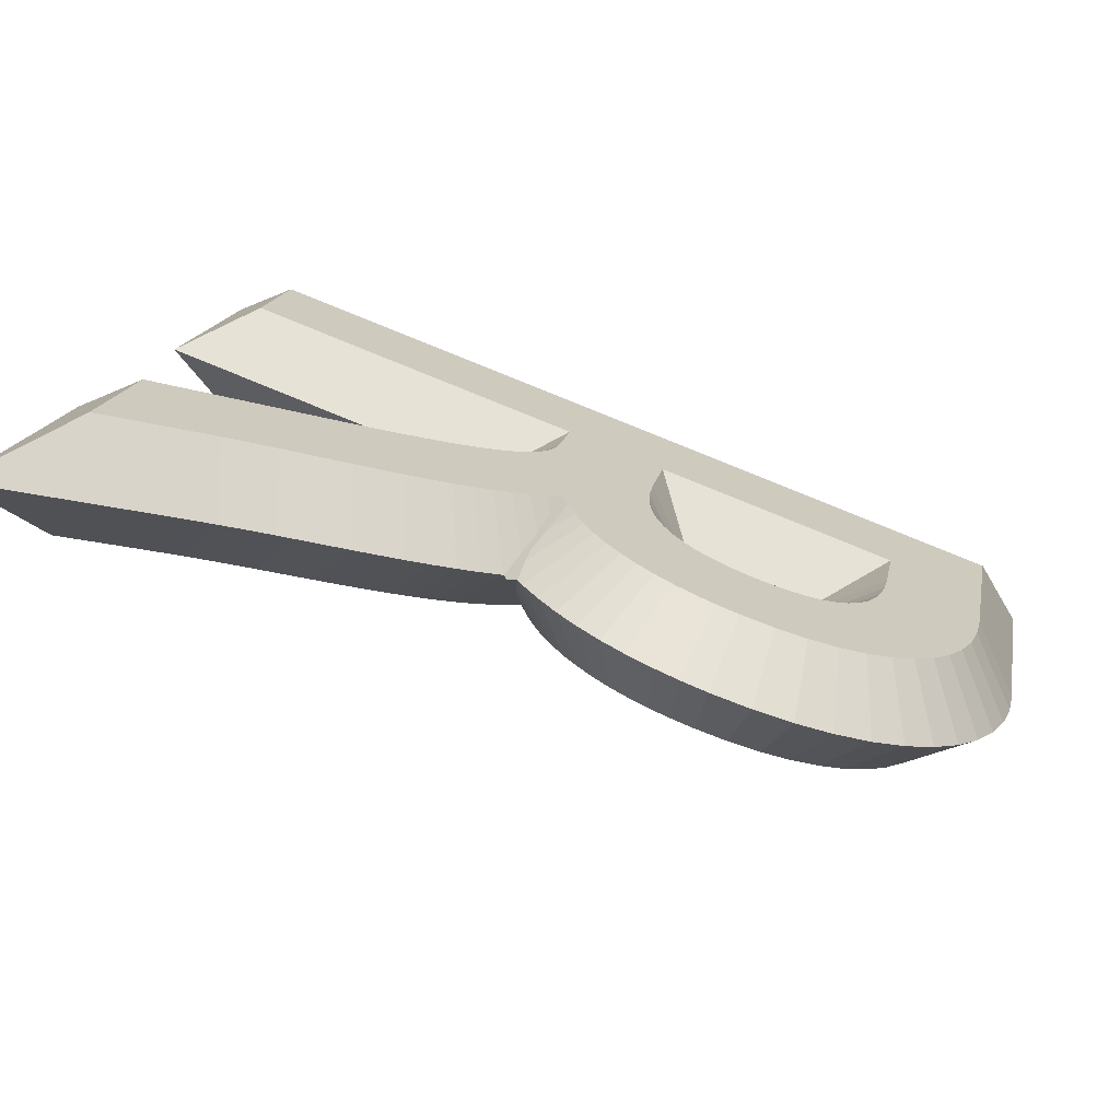
<metadata>
{"format":"obj","ext":"obj","renderer":"f3d","projection":"perspective","resolution":1024,"background":"white","views":[{"elev":16.0,"azim":100.1,"up":"+Z"}]}
</metadata>
<code>
o Text
v -0.0676 0.6566 -0.1858
v -0.03649 0.6524 -0.1842
v -0.007781 0.6455 -0.1817
v 0.01841 0.6361 -0.1783
v 0.04196 0.6241 -0.174
v 0.06275 0.6098 -0.1687
v 0.08067 0.5932 -0.1627
v 0.09559 0.5743 -0.1558
v 0.1074 0.5533 -0.1482
v 0.116 0.5303 -0.1398
v 0.1212 0.5053 -0.1307
v 0.123 0.4785 -0.1209
v 0.1222 0.4603 -0.1143
v 0.1196 0.443 -0.108
v 0.1155 0.4265 -0.102
v 0.1097 0.4109 -0.09634
v 0.1023 0.3962 -0.09098
v 0.09337 0.3824 -0.08598
v 0.08293 0.3696 -0.08132
v 0.071 0.3579 -0.07704
v 0.05761 0.3471 -0.07314
v 0.04279 0.3375 -0.06963
v 0.02658 0.329 -0.06652
v 0.009 0.3216 -0.06383
v 0.02402 0.3115 -0.06017
v 0.03818 0.3006 -0.05619
v 0.05159 0.2888 -0.0519
v 0.06441 0.2761 -0.0473
v 0.07675 0.2626 -0.04238
v 0.08875 0.2483 -0.03715
v 0.1005 0.233 -0.03161
v 0.1123 0.2169 -0.02575
v 0.124 0.2 -0.01958
v 0.136 0.1822 -0.0131
v 0.1483 0.1635 -0.006299
v 0.161 0.144 0.000812
v 0.168 0.1334 0.004673
v 0.1747 0.1235 0.00827
v 0.1812 0.1141 0.01168
v 0.1876 0.105 0.01499
v 0.194 0.09601 0.01826
v 0.2008 0.08687 0.02159
v 0.2078 0.07738 0.02504
v 0.2154 0.06732 0.02871
v 0.2237 0.05648 0.03265
v 0.2328 0.04464 0.03696
v 0.2429 0.03159 0.04171
v 0.254 0.0171 0.04698
v 0.137 0.0171 0.04698
v 0.047 0.1487 -0.000898
v 0.02549 0.1792 -0.01201
v 0.005815 0.2052 -0.02148
v -0.01222 0.2271 -0.02943
v -0.02882 0.2451 -0.03601
v -0.04417 0.2598 -0.04133
v -0.0585 0.2713 -0.04553
v -0.07199 0.2801 -0.04873
v -0.08485 0.2865 -0.05106
v -0.09728 0.2908 -0.05265
v -0.1095 0.2935 -0.05363
v -0.1217 0.2949 -0.05412
v -0.134 0.2953 -0.05425
v -0.175 0.2953 -0.05425
v -0.175 0.0171 0.04698
v -0.273 0.0171 0.04698
v -0.273 0.658 -0.1863
v -0.101 0.658 -0.1863
v -0.112 0.3779 -0.08435
v -0.08729 0.379 -0.08473
v -0.06555 0.382 -0.08581
v -0.04662 0.3867 -0.08754
v -0.03037 0.3931 -0.08986
v -0.01663 0.4009 -0.09271
v -0.00525 0.41 -0.09602
v 0.003921 0.4202 -0.09974
v 0.01104 0.4314 -0.1038
v 0.01625 0.4434 -0.1082
v 0.01971 0.4559 -0.1127
v 0.02158 0.4689 -0.1175
v 0.022 0.4822 -0.1223
v 0.02097 0.4968 -0.1276
v 0.01832 0.5103 -0.1325
v 0.014 0.5227 -0.1371
v 0.007926 0.5341 -0.1412
v 3.2e-05 0.5442 -0.1449
v -0.00975 0.5532 -0.1481
v -0.02149 0.5609 -0.1509
v -0.03526 0.5673 -0.1533
v -0.05112 0.5724 -0.1551
v -0.06916 0.576 -0.1565
v -0.08943 0.5783 -0.1573
v -0.112 0.579 -0.1575
v -0.175 0.579 -0.1575
v -0.175 0.3779 -0.08435
v -0.0676 0.6224 -0.2797
v -0.03649 0.6182 -0.2782
v -0.007781 0.6113 -0.2757
v 0.01841 0.6019 -0.2723
v 0.04196 0.5899 -0.2679
v 0.06275 0.5756 -0.2627
v 0.08067 0.559 -0.2567
v 0.09559 0.5401 -0.2498
v 0.1074 0.5191 -0.2422
v 0.116 0.4961 -0.2338
v 0.1212 0.4711 -0.2247
v 0.123 0.4443 -0.2149
v 0.1222 0.4261 -0.2083
v 0.1196 0.4088 -0.202
v 0.1155 0.3923 -0.196
v 0.1097 0.3767 -0.1903
v 0.1023 0.362 -0.185
v 0.09337 0.3482 -0.1799
v 0.08293 0.3354 -0.1753
v 0.071 0.3237 -0.171
v 0.05761 0.3129 -0.1671
v 0.04279 0.3033 -0.1636
v 0.02658 0.2948 -0.1605
v 0.009 0.2874 -0.1578
v 0.02402 0.2773 -0.1541
v 0.03818 0.2664 -0.1502
v 0.05159 0.2546 -0.1459
v 0.06441 0.2419 -0.1413
v 0.07675 0.2284 -0.1364
v 0.08875 0.2141 -0.1311
v 0.1005 0.1988 -0.1256
v 0.1123 0.1827 -0.1197
v 0.124 0.1658 -0.1135
v 0.136 0.148 -0.1071
v 0.1483 0.1293 -0.1003
v 0.161 0.1098 -0.09316
v 0.168 0.09915 -0.0893
v 0.1747 0.08927 -0.0857
v 0.1812 0.07989 -0.08229
v 0.1876 0.07081 -0.07898
v 0.194 0.06181 -0.07571
v 0.2008 0.05267 -0.07238
v 0.2078 0.04318 -0.06893
v 0.2154 0.03312 -0.06526
v 0.2237 0.02228 -0.06132
v 0.2328 0.01044 -0.05701
v 0.2429 -0.002617 -0.05226
v 0.254 -0.0171 -0.04698
v 0.137 -0.0171 -0.04698
v 0.047 0.1145 -0.09487
v 0.02549 0.145 -0.106
v 0.005815 0.171 -0.1154
v -0.01222 0.1929 -0.1234
v -0.02882 0.2109 -0.13
v -0.04417 0.2256 -0.1353
v -0.0585 0.2371 -0.1395
v -0.07199 0.2459 -0.1427
v -0.08485 0.2523 -0.145
v -0.09728 0.2566 -0.1466
v -0.1095 0.2593 -0.1476
v -0.1217 0.2607 -0.1481
v -0.134 0.261 -0.1482
v -0.175 0.261 -0.1482
v -0.175 -0.0171 -0.04698
v -0.273 -0.0171 -0.04698
v -0.273 0.6238 -0.2802
v -0.101 0.6238 -0.2802
v -0.112 0.3437 -0.1783
v -0.08729 0.3448 -0.1787
v -0.06555 0.3477 -0.1798
v -0.04662 0.3525 -0.1815
v -0.03037 0.3589 -0.1838
v -0.01663 0.3667 -0.1867
v -0.00525 0.3758 -0.19
v 0.003921 0.386 -0.1937
v 0.01104 0.3972 -0.1978
v 0.01625 0.4092 -0.2021
v 0.01971 0.4217 -0.2067
v 0.02158 0.4347 -0.2114
v 0.022 0.448 -0.2163
v 0.02097 0.4626 -0.2216
v 0.01832 0.4761 -0.2265
v 0.014 0.4885 -0.231
v 0.007926 0.4999 -0.2351
v 3.2e-05 0.51 -0.2388
v -0.00975 0.519 -0.2421
v -0.02149 0.5267 -0.2449
v -0.03526 0.5331 -0.2472
v -0.05112 0.5382 -0.2491
v -0.06916 0.5418 -0.2504
v -0.08943 0.5441 -0.2512
v -0.112 0.5448 -0.2515
v -0.175 0.5448 -0.2515
v -0.175 0.3437 -0.1783
v -0.0676 0.6224 -0.2797
v -0.06293 0.6863 -0.2498
v -0.03649 0.6182 -0.2782
v -0.02677 0.6814 -0.248
v -0.007781 0.6113 -0.2757
v 0.007383 0.6733 -0.2451
v 0.01841 0.6019 -0.2723
v 0.03931 0.6618 -0.2409
v 0.04196 0.5899 -0.2679
v 0.06874 0.6469 -0.2354
v 0.06275 0.5756 -0.2627
v 0.09529 0.6286 -0.2288
v 0.08067 0.559 -0.2567
v 0.1185 0.607 -0.2209
v 0.09559 0.5401 -0.2498
v 0.138 0.5823 -0.212
v 0.1074 0.5191 -0.2422
v 0.1534 0.5551 -0.202
v 0.116 0.4961 -0.2338
v 0.1644 0.5256 -0.1913
v 0.1212 0.4711 -0.2247
v 0.1709 0.4942 -0.1799
v 0.123 0.4443 -0.2149
v 0.1731 0.4618 -0.1681
v 0.1222 0.4261 -0.2083
v 0.172 0.439 -0.1598
v 0.1196 0.4088 -0.202
v 0.1688 0.4172 -0.1519
v 0.1155 0.3923 -0.196
v 0.1635 0.3962 -0.1442
v 0.1097 0.3767 -0.1903
v 0.156 0.376 -0.1368
v 0.1023 0.362 -0.185
v 0.1464 0.3568 -0.1299
v 0.09337 0.3482 -0.1799
v 0.1347 0.3387 -0.1233
v 0.08293 0.3354 -0.1753
v 0.121 0.3219 -0.1172
v 0.071 0.3237 -0.171
v 0.1054 0.3066 -0.1116
v 0.05761 0.3129 -0.1671
v 0.08814 0.2928 -0.1066
v 0.04279 0.3033 -0.1636
v 0.06931 0.2805 -0.1021
v 0.02658 0.2948 -0.1605
v 0.04906 0.2698 -0.09821
v 0.009 0.2874 -0.1578
v 0.1091 0.2951 -0.1074
v 0.02402 0.2773 -0.1541
v 0.05444 0.3317 -0.1207
v 0.03818 0.2664 -0.1502
v 0.07115 0.3188 -0.116
v 0.05159 0.2546 -0.1459
v 0.0868 0.3051 -0.111
v 0.06441 0.2419 -0.1413
v 0.1015 0.2906 -0.1058
v 0.07675 0.2284 -0.1364
v 0.1154 0.2754 -0.1002
v 0.08875 0.2141 -0.1311
v 0.1286 0.2595 -0.09445
v 0.1005 0.1988 -0.1256
v 0.1414 0.243 -0.08845
v 0.1123 0.1827 -0.1197
v 0.1538 0.2259 -0.08224
v 0.124 0.1658 -0.1135
v 0.1661 0.2083 -0.0758
v 0.136 0.148 -0.1071
v 0.1784 0.19 -0.06914
v 0.1483 0.1293 -0.1003
v 0.1909 0.171 -0.06224
v 0.161 0.1098 -0.09316
v 0.2035 0.1515 -0.05516
v 0.168 0.09915 -0.0893
v 0.2104 0.1412 -0.05141
v 0.1747 0.08927 -0.0857
v 0.2168 0.1317 -0.04794
v 0.1812 0.07989 -0.08229
v 0.223 0.1227 -0.04467
v 0.1876 0.07081 -0.07898
v 0.2291 0.1141 -0.04151
v 0.194 0.06181 -0.07571
v 0.2353 0.1054 -0.03837
v 0.2008 0.05267 -0.07238
v 0.2418 0.09661 -0.03516
v 0.2078 0.04318 -0.06893
v 0.2487 0.08738 -0.0318
v 0.2154 0.03312 -0.06526
v 0.2561 0.07752 -0.02822
v 0.2237 0.02228 -0.06132
v 0.2643 0.06681 -0.02432
v 0.2328 0.01044 -0.05701
v 0.2733 0.05504 -0.02003
v 0.2429 -0.002617 -0.05226
v 0.2834 0.04202 -0.01529
v 0.254 -0.0171 -0.04698
v 0.3519 -0.04698 0.0171
v 0.137 -0.0171 -0.04698
v 0.1097 -0.04698 0.0171
v 0.047 0.1145 -0.09487
v 0.005126 0.1059 -0.03854
v 0.02549 0.145 -0.106
v -0.01575 0.1355 -0.04931
v 0.005815 0.171 -0.1154
v -0.03434 0.1601 -0.05827
v -0.01222 0.1929 -0.1234
v -0.05093 0.1802 -0.06559
v -0.02882 0.2109 -0.13
v -0.06557 0.1961 -0.07139
v -0.04417 0.2256 -0.1353
v -0.07829 0.2083 -0.0758
v -0.0585 0.2371 -0.1395
v -0.08909 0.2169 -0.07896
v -0.07199 0.2459 -0.1427
v -0.09803 0.2228 -0.08108
v -0.08485 0.2523 -0.145
v -0.1054 0.2264 -0.08242
v -0.09728 0.2566 -0.1466
v -0.1118 0.2287 -0.08323
v -0.1095 0.2593 -0.1476
v -0.1181 0.2301 -0.08374
v -0.1217 0.2607 -0.1481
v -0.1254 0.2309 -0.08403
v -0.134 0.261 -0.1482
v -0.1348 0.2312 -0.08414
v -0.175 0.261 -0.1482
v -0.125 0.2312 -0.08414
v -0.175 -0.0171 -0.04698
v -0.125 -0.04698 0.0171
v -0.273 -0.0171 -0.04698
v -0.323 -0.04698 0.0171
v -0.273 0.6238 -0.2802
v -0.323 0.6879 -0.2504
v -0.101 0.6238 -0.2802
v -0.09987 0.6879 -0.2504
v -0.06293 0.6863 -0.2498
v -0.0676 0.6566 -0.1858
v -0.02677 0.6814 -0.248
v -0.03649 0.6524 -0.1842
v 0.007383 0.6733 -0.2451
v -0.007781 0.6455 -0.1817
v 0.03931 0.6618 -0.2409
v 0.01841 0.6361 -0.1783
v 0.06874 0.6469 -0.2354
v 0.04196 0.6241 -0.174
v 0.09529 0.6286 -0.2288
v 0.06275 0.6098 -0.1687
v 0.1185 0.607 -0.2209
v 0.08067 0.5932 -0.1627
v 0.138 0.5823 -0.212
v 0.09559 0.5743 -0.1558
v 0.1534 0.5551 -0.202
v 0.1074 0.5533 -0.1482
v 0.1644 0.5256 -0.1913
v 0.116 0.5303 -0.1398
v 0.1709 0.4942 -0.1799
v 0.1212 0.5053 -0.1307
v 0.1731 0.4618 -0.1681
v 0.123 0.4785 -0.1209
v 0.172 0.439 -0.1598
v 0.1222 0.4603 -0.1143
v 0.1688 0.4172 -0.1519
v 0.1196 0.443 -0.108
v 0.1635 0.3962 -0.1442
v 0.1155 0.4265 -0.102
v 0.156 0.376 -0.1368
v 0.1097 0.4109 -0.09634
v 0.1464 0.3568 -0.1299
v 0.1023 0.3962 -0.09098
v 0.1347 0.3387 -0.1233
v 0.09337 0.3824 -0.08598
v 0.121 0.3219 -0.1172
v 0.08293 0.3696 -0.08132
v 0.1054 0.3066 -0.1116
v 0.071 0.3579 -0.07704
v 0.08814 0.2928 -0.1066
v 0.05761 0.3471 -0.07314
v 0.06931 0.2805 -0.1021
v 0.04279 0.3375 -0.06963
v 0.04906 0.2698 -0.09821
v 0.02658 0.329 -0.06652
v 0.1091 0.2951 -0.1074
v 0.009 0.3216 -0.06383
v 0.05444 0.3317 -0.1207
v 0.02402 0.3115 -0.06017
v 0.07115 0.3188 -0.116
v 0.03818 0.3006 -0.05619
v 0.0868 0.3051 -0.111
v 0.05159 0.2888 -0.0519
v 0.1015 0.2906 -0.1058
v 0.06441 0.2761 -0.0473
v 0.1154 0.2754 -0.1002
v 0.07675 0.2626 -0.04238
v 0.1286 0.2595 -0.09445
v 0.08875 0.2483 -0.03715
v 0.1414 0.243 -0.08845
v 0.1005 0.233 -0.03161
v 0.1538 0.2259 -0.08224
v 0.1123 0.2169 -0.02575
v 0.1661 0.2083 -0.0758
v 0.124 0.2 -0.01958
v 0.1784 0.19 -0.06914
v 0.136 0.1822 -0.0131
v 0.1909 0.171 -0.06224
v 0.1483 0.1635 -0.006299
v 0.2035 0.1515 -0.05516
v 0.161 0.144 0.000812
v 0.2104 0.1412 -0.05141
v 0.168 0.1334 0.004673
v 0.2168 0.1317 -0.04794
v 0.1747 0.1235 0.00827
v 0.223 0.1227 -0.04467
v 0.1812 0.1141 0.01168
v 0.2291 0.1141 -0.04151
v 0.1876 0.105 0.01499
v 0.2353 0.1054 -0.03837
v 0.194 0.09601 0.01826
v 0.2418 0.09661 -0.03516
v 0.2008 0.08687 0.02159
v 0.2487 0.08738 -0.0318
v 0.2078 0.07738 0.02504
v 0.2561 0.07752 -0.02822
v 0.2154 0.06732 0.02871
v 0.2643 0.06681 -0.02432
v 0.2237 0.05648 0.03265
v 0.2733 0.05504 -0.02003
v 0.2328 0.04464 0.03696
v 0.2834 0.04202 -0.01529
v 0.2429 0.03159 0.04171
v 0.3519 -0.04698 0.0171
v 0.254 0.0171 0.04698
v 0.1097 -0.04698 0.0171
v 0.137 0.0171 0.04698
v 0.005126 0.1059 -0.03854
v 0.047 0.1487 -0.000898
v -0.01575 0.1355 -0.04931
v 0.02549 0.1792 -0.01201
v -0.03434 0.1601 -0.05827
v 0.005815 0.2052 -0.02148
v -0.05093 0.1802 -0.06559
v -0.01222 0.2271 -0.02943
v -0.06557 0.1961 -0.07139
v -0.02882 0.2451 -0.03601
v -0.07829 0.2083 -0.0758
v -0.04417 0.2598 -0.04133
v -0.08909 0.2169 -0.07896
v -0.0585 0.2713 -0.04553
v -0.09803 0.2228 -0.08108
v -0.07199 0.2801 -0.04873
v -0.1054 0.2264 -0.08242
v -0.08485 0.2865 -0.05106
v -0.1118 0.2287 -0.08323
v -0.09728 0.2908 -0.05265
v -0.1181 0.2301 -0.08374
v -0.1095 0.2935 -0.05363
v -0.1254 0.2309 -0.08403
v -0.1217 0.2949 -0.05412
v -0.1348 0.2312 -0.08414
v -0.134 0.2953 -0.05425
v -0.125 0.2312 -0.08414
v -0.175 0.2953 -0.05425
v -0.125 -0.04698 0.0171
v -0.175 0.0171 0.04698
v -0.323 -0.04698 0.0171
v -0.273 0.0171 0.04698
v -0.323 0.6879 -0.2504
v -0.273 0.658 -0.1863
v -0.09987 0.6879 -0.2504
v -0.101 0.658 -0.1863
v -0.112 0.3437 -0.1783
v -0.1131 0.4078 -0.1484
v -0.08729 0.3448 -0.1787
v -0.09201 0.4087 -0.1488
v -0.06555 0.3477 -0.1798
v -0.07565 0.4109 -0.1496
v -0.04662 0.3525 -0.1815
v -0.06279 0.4142 -0.1507
v -0.03037 0.3589 -0.1838
v -0.05308 0.418 -0.1521
v -0.01663 0.3667 -0.1867
v -0.04598 0.422 -0.1536
v -0.00525 0.3758 -0.19
v -0.04081 0.4262 -0.1551
v 0.003921 0.386 -0.1937
v -0.03691 0.4305 -0.1567
v 0.01104 0.3972 -0.1978
v -0.0338 0.4354 -0.1585
v 0.01625 0.4092 -0.2021
v -0.0313 0.4411 -0.1606
v 0.01971 0.4217 -0.2067
v -0.02944 0.4479 -0.163
v 0.02158 0.4347 -0.2114
v -0.02832 0.4557 -0.1659
v 0.022 0.448 -0.2163
v -0.02805 0.4643 -0.169
v 0.02097 0.4626 -0.2216
v -0.02873 0.4739 -0.1725
v 0.01832 0.4761 -0.2265
v -0.03025 0.4816 -0.1753
v 0.014 0.4885 -0.231
v -0.03236 0.4877 -0.1775
v 0.007926 0.4999 -0.2351
v -0.03488 0.4924 -0.1792
v 3.2e-05 0.51 -0.2388
v -0.03788 0.4962 -0.1806
v -0.00975 0.519 -0.2421
v -0.04172 0.4998 -0.1819
v -0.02149 0.5267 -0.2449
v -0.04704 0.5033 -0.1832
v -0.03526 0.5331 -0.2472
v -0.05448 0.5067 -0.1844
v -0.05112 0.5382 -0.2491
v -0.0645 0.5099 -0.1856
v -0.06916 0.5418 -0.2504
v -0.07739 0.5125 -0.1866
v -0.08943 0.5441 -0.2512
v -0.09324 0.5143 -0.1872
v -0.112 0.5448 -0.2515
v -0.1129 0.515 -0.1874
v -0.175 0.5448 -0.2515
v -0.125 0.515 -0.1874
v -0.175 0.3437 -0.1783
v -0.125 0.4078 -0.1484
v -0.1131 0.4078 -0.1484
v -0.112 0.3779 -0.08435
v -0.09201 0.4087 -0.1488
v -0.08729 0.379 -0.08473
v -0.07565 0.4109 -0.1496
v -0.06555 0.382 -0.08581
v -0.06279 0.4142 -0.1507
v -0.04662 0.3867 -0.08754
v -0.05308 0.418 -0.1521
v -0.03037 0.3931 -0.08986
v -0.04598 0.422 -0.1536
v -0.01663 0.4009 -0.09271
v -0.04081 0.4262 -0.1551
v -0.00525 0.41 -0.09602
v -0.03691 0.4305 -0.1567
v 0.003921 0.4202 -0.09974
v -0.0338 0.4354 -0.1585
v 0.01104 0.4314 -0.1038
v -0.0313 0.4411 -0.1606
v 0.01625 0.4434 -0.1082
v -0.02944 0.4479 -0.163
v 0.01971 0.4559 -0.1127
v -0.02832 0.4557 -0.1659
v 0.02158 0.4689 -0.1175
v -0.02805 0.4643 -0.169
v 0.022 0.4822 -0.1223
v -0.02873 0.4739 -0.1725
v 0.02097 0.4968 -0.1276
v -0.03025 0.4816 -0.1753
v 0.01832 0.5103 -0.1325
v -0.03236 0.4877 -0.1775
v 0.014 0.5227 -0.1371
v -0.03488 0.4924 -0.1792
v 0.007926 0.5341 -0.1412
v -0.03788 0.4962 -0.1806
v 3.2e-05 0.5442 -0.1449
v -0.04172 0.4998 -0.1819
v -0.00975 0.5532 -0.1481
v -0.04704 0.5033 -0.1832
v -0.02149 0.5609 -0.1509
v -0.05448 0.5067 -0.1844
v -0.03526 0.5673 -0.1533
v -0.0645 0.5099 -0.1856
v -0.05112 0.5724 -0.1551
v -0.07739 0.5125 -0.1866
v -0.06916 0.576 -0.1565
v -0.09324 0.5143 -0.1872
v -0.08943 0.5783 -0.1573
v -0.1129 0.515 -0.1874
v -0.112 0.579 -0.1575
v -0.125 0.515 -0.1874
v -0.175 0.579 -0.1575
v -0.125 0.4078 -0.1484
v -0.175 0.3779 -0.08435
f 65 93 66
f 93 67 66
f 93 1 67
f 93 2 1
f 93 3 2
f 93 4 3
f 93 5 4
f 93 6 5
f 93 7 6
f 93 92 7
f 92 8 7
f 65 94 93
f 91 8 92
f 90 8 91
f 89 8 90
f 89 9 8
f 88 9 89
f 87 9 88
f 86 9 87
f 86 10 9
f 85 10 86
f 84 10 85
f 83 10 84
f 83 11 10
f 82 11 83
f 81 11 82
f 81 12 11
f 80 12 81
f 79 12 80
f 79 13 12
f 78 13 79
f 78 14 13
f 77 14 78
f 76 14 77
f 76 15 14
f 75 15 76
f 75 16 15
f 74 16 75
f 74 17 16
f 73 17 74
f 72 17 73
f 72 18 17
f 71 18 72
f 70 18 71
f 70 19 18
f 69 19 70
f 68 19 69
f 65 63 94
f 63 68 94
f 63 19 68
f 63 20 19
f 63 21 20
f 63 22 21
f 63 23 22
f 63 24 23
f 63 25 24
f 63 26 25
f 63 62 26
f 62 61 26
f 61 27 26
f 65 64 63
f 60 27 61
f 59 27 60
f 58 27 59
f 58 28 27
f 57 28 58
f 56 28 57
f 56 29 28
f 55 29 56
f 55 30 29
f 54 30 55
f 54 31 30
f 53 31 54
f 53 32 31
f 52 32 53
f 52 33 32
f 51 33 52
f 51 34 33
f 51 35 34
f 50 35 51
f 50 36 35
f 49 36 50
f 49 37 36
f 49 38 37
f 49 39 38
f 49 40 39
f 49 41 40
f 49 42 41
f 49 43 42
f 49 44 43
f 49 45 44
f 49 46 45
f 49 47 46
f 49 48 47
f 187 159 160
f 161 187 160
f 95 187 161
f 96 187 95
f 97 187 96
f 98 187 97
f 99 187 98
f 100 187 99
f 101 187 100
f 186 187 101
f 102 186 101
f 188 159 187
f 102 185 186
f 102 184 185
f 102 183 184
f 103 183 102
f 103 182 183
f 103 181 182
f 103 180 181
f 104 180 103
f 104 179 180
f 104 178 179
f 104 177 178
f 105 177 104
f 105 176 177
f 105 175 176
f 106 175 105
f 106 174 175
f 106 173 174
f 107 173 106
f 107 172 173
f 108 172 107
f 108 171 172
f 108 170 171
f 109 170 108
f 109 169 170
f 110 169 109
f 110 168 169
f 111 168 110
f 111 167 168
f 111 166 167
f 112 166 111
f 112 165 166
f 112 164 165
f 113 164 112
f 113 163 164
f 113 162 163
f 157 159 188
f 162 157 188
f 113 157 162
f 114 157 113
f 115 157 114
f 116 157 115
f 117 157 116
f 118 157 117
f 119 157 118
f 120 157 119
f 156 157 120
f 155 156 120
f 121 155 120
f 158 159 157
f 121 154 155
f 121 153 154
f 121 152 153
f 122 152 121
f 122 151 152
f 122 150 151
f 123 150 122
f 123 149 150
f 124 149 123
f 124 148 149
f 125 148 124
f 125 147 148
f 126 147 125
f 126 146 147
f 127 146 126
f 127 145 146
f 128 145 127
f 129 145 128
f 129 144 145
f 130 144 129
f 130 143 144
f 131 143 130
f 132 143 131
f 133 143 132
f 134 143 133
f 135 143 134
f 136 143 135
f 137 143 136
f 138 143 137
f 139 143 138
f 140 143 139
f 141 143 140
f 142 143 141
f 190 192 191 189
f 192 194 193 191
f 194 196 195 193
f 196 198 197 195
f 198 200 199 197
f 200 202 201 199
f 202 204 203 201
f 204 206 205 203
f 206 208 207 205
f 208 210 209 207
f 210 212 211 209
f 212 214 213 211
f 214 216 215 213
f 216 218 217 215
f 218 220 219 217
f 220 222 221 219
f 222 224 223 221
f 224 226 225 223
f 226 228 227 225
f 228 230 229 227
f 230 232 231 229
f 232 234 233 231
f 234 236 235 233
f 236 238 237 235
f 238 240 239 237
f 240 242 241 239
f 242 244 243 241
f 244 246 245 243
f 246 248 247 245
f 248 250 249 247
f 250 252 251 249
f 252 254 253 251
f 254 256 255 253
f 256 258 257 255
f 258 260 259 257
f 260 262 261 259
f 262 264 263 261
f 264 266 265 263
f 266 268 267 265
f 268 270 269 267
f 270 272 271 269
f 272 274 273 271
f 274 276 275 273
f 276 278 277 275
f 278 280 279 277
f 280 282 281 279
f 282 284 283 281
f 284 286 285 283
f 286 288 287 285
f 288 290 289 287
f 290 292 291 289
f 292 294 293 291
f 294 296 295 293
f 296 298 297 295
f 298 300 299 297
f 300 302 301 299
f 302 304 303 301
f 304 306 305 303
f 306 308 307 305
f 308 310 309 307
f 310 312 311 309
f 312 314 313 311
f 314 316 315 313
f 316 318 317 315
f 318 320 319 317
f 320 322 321 319
f 322 190 189 321
f 324 326 325 323
f 326 328 327 325
f 328 330 329 327
f 330 332 331 329
f 332 334 333 331
f 334 336 335 333
f 336 338 337 335
f 338 340 339 337
f 340 342 341 339
f 342 344 343 341
f 344 346 345 343
f 346 348 347 345
f 348 350 349 347
f 350 352 351 349
f 352 354 353 351
f 354 356 355 353
f 356 358 357 355
f 358 360 359 357
f 360 362 361 359
f 362 364 363 361
f 364 366 365 363
f 366 368 367 365
f 368 370 369 367
f 370 372 371 369
f 372 374 373 371
f 374 376 375 373
f 376 378 377 375
f 378 380 379 377
f 380 382 381 379
f 382 384 383 381
f 384 386 385 383
f 386 388 387 385
f 388 390 389 387
f 390 392 391 389
f 392 394 393 391
f 394 396 395 393
f 396 398 397 395
f 398 400 399 397
f 400 402 401 399
f 402 404 403 401
f 404 406 405 403
f 406 408 407 405
f 408 410 409 407
f 410 412 411 409
f 412 414 413 411
f 414 416 415 413
f 416 418 417 415
f 418 420 419 417
f 420 422 421 419
f 422 424 423 421
f 424 426 425 423
f 426 428 427 425
f 428 430 429 427
f 430 432 431 429
f 432 434 433 431
f 434 436 435 433
f 436 438 437 435
f 438 440 439 437
f 440 442 441 439
f 442 444 443 441
f 444 446 445 443
f 446 448 447 445
f 448 450 449 447
f 450 452 451 449
f 452 454 453 451
f 454 456 455 453
f 456 324 323 455
f 458 460 459 457
f 460 462 461 459
f 462 464 463 461
f 464 466 465 463
f 466 468 467 465
f 468 470 469 467
f 470 472 471 469
f 472 474 473 471
f 474 476 475 473
f 476 478 477 475
f 478 480 479 477
f 480 482 481 479
f 482 484 483 481
f 484 486 485 483
f 486 488 487 485
f 488 490 489 487
f 490 492 491 489
f 492 494 493 491
f 494 496 495 493
f 496 498 497 495
f 498 500 499 497
f 500 502 501 499
f 502 504 503 501
f 504 506 505 503
f 506 508 507 505
f 508 510 509 507
f 510 458 457 509
f 512 514 513 511
f 514 516 515 513
f 516 518 517 515
f 518 520 519 517
f 520 522 521 519
f 522 524 523 521
f 524 526 525 523
f 526 528 527 525
f 528 530 529 527
f 530 532 531 529
f 532 534 533 531
f 534 536 535 533
f 536 538 537 535
f 538 540 539 537
f 540 542 541 539
f 542 544 543 541
f 544 546 545 543
f 546 548 547 545
f 548 550 549 547
f 550 552 551 549
f 552 554 553 551
f 554 556 555 553
f 556 558 557 555
f 558 560 559 557
f 560 562 561 559
f 562 564 563 561
f 564 512 511 563

</code>
